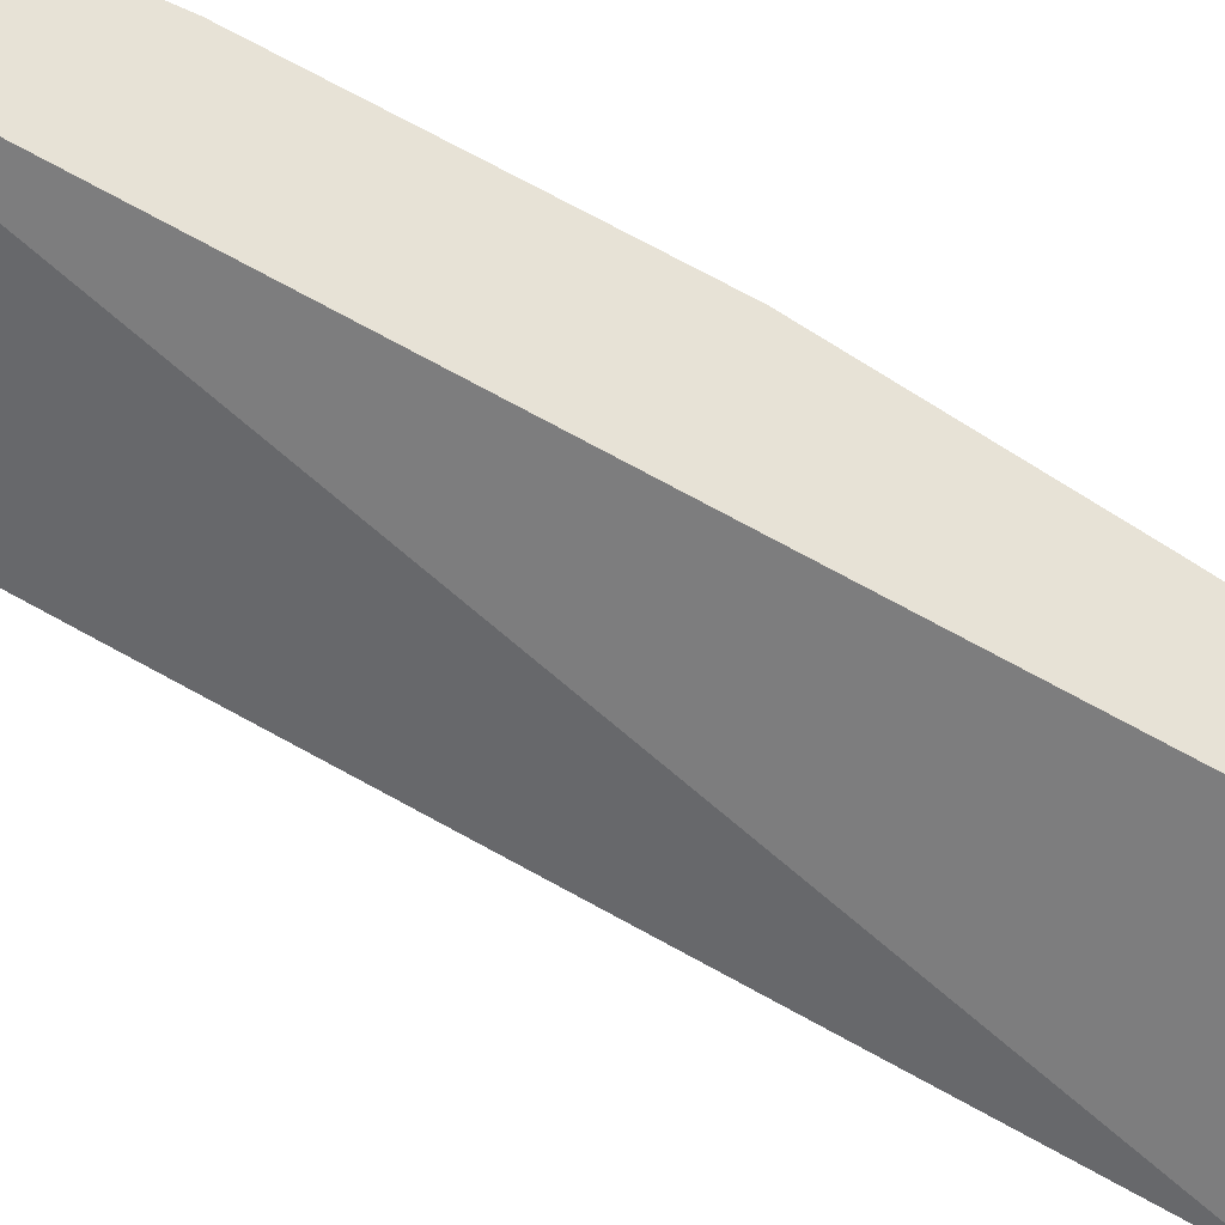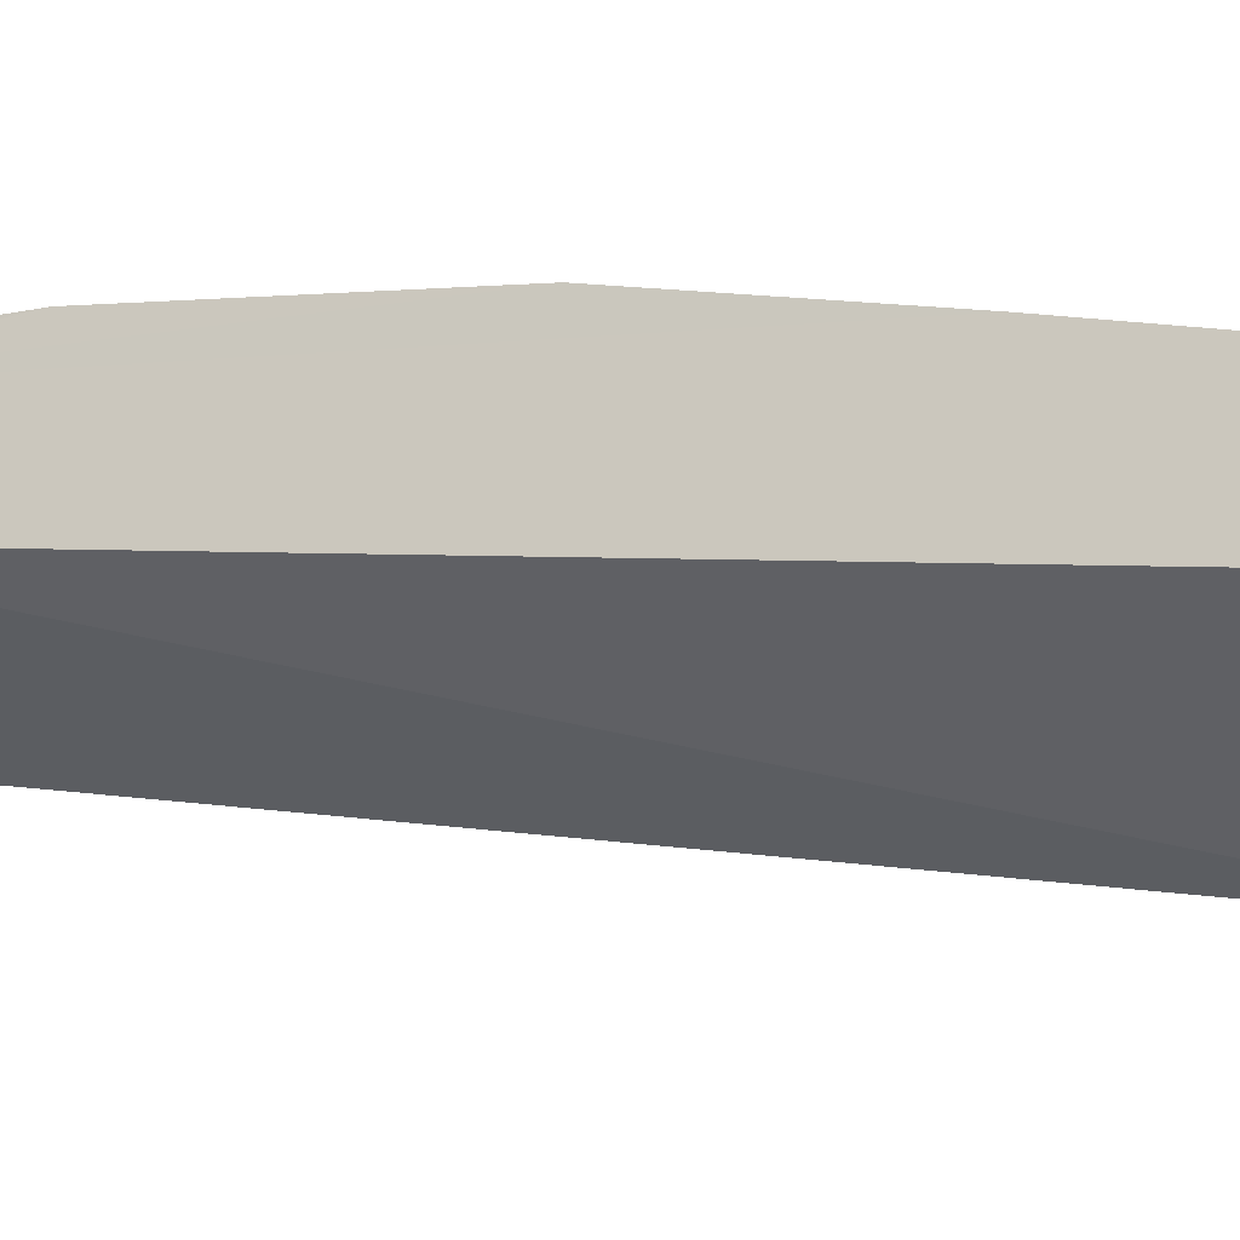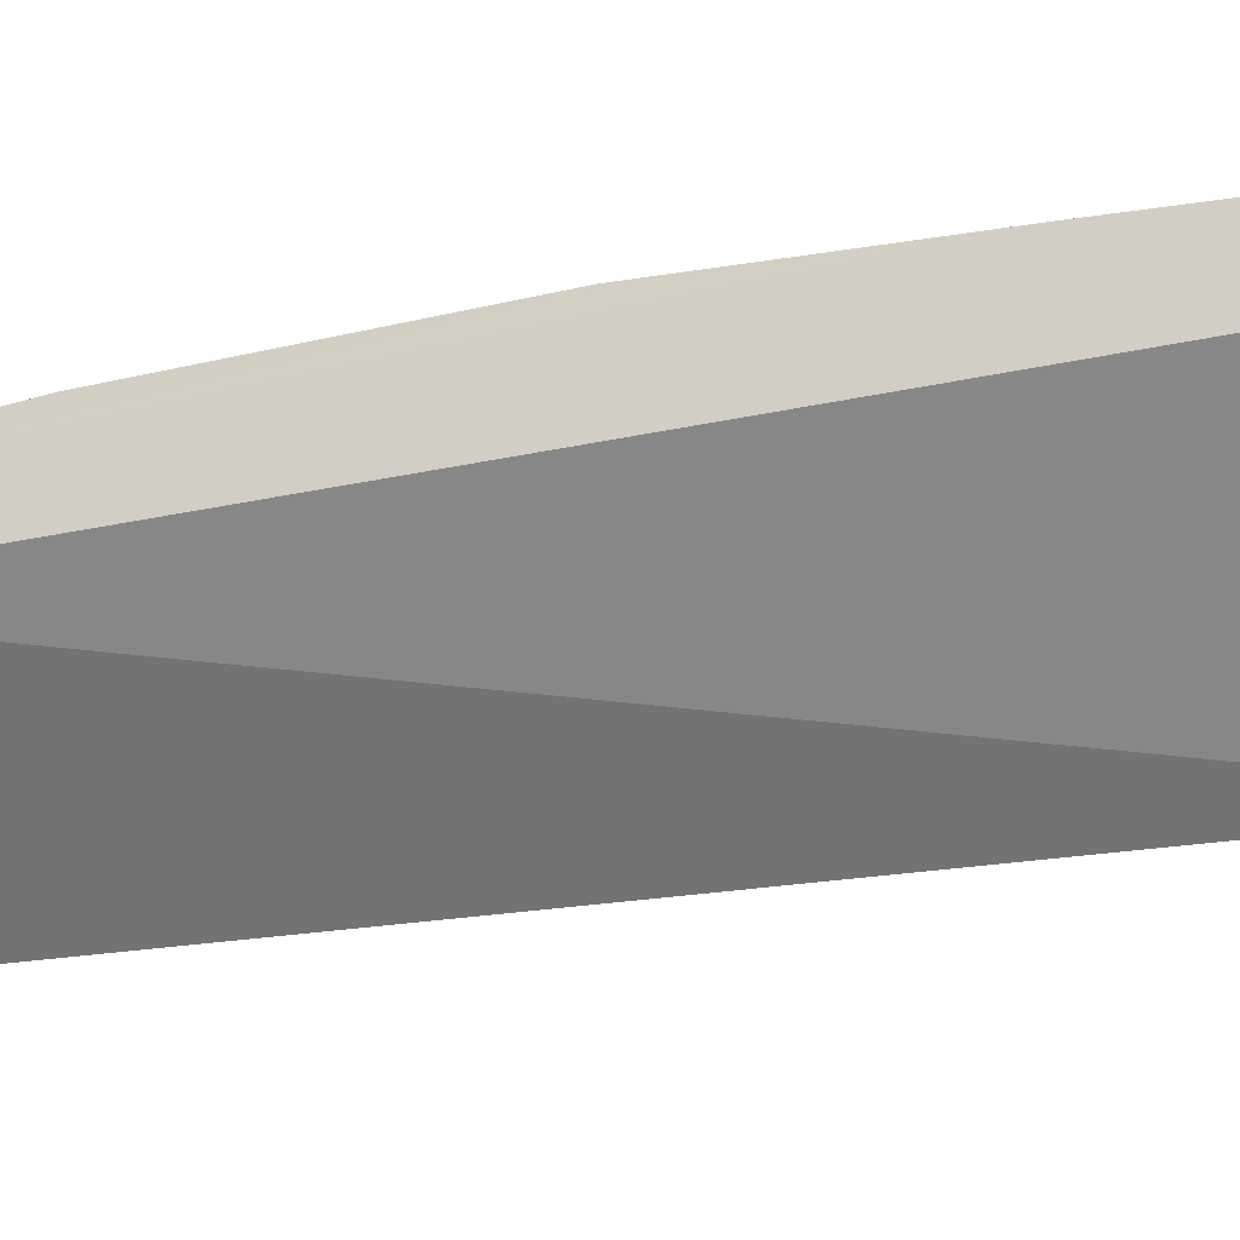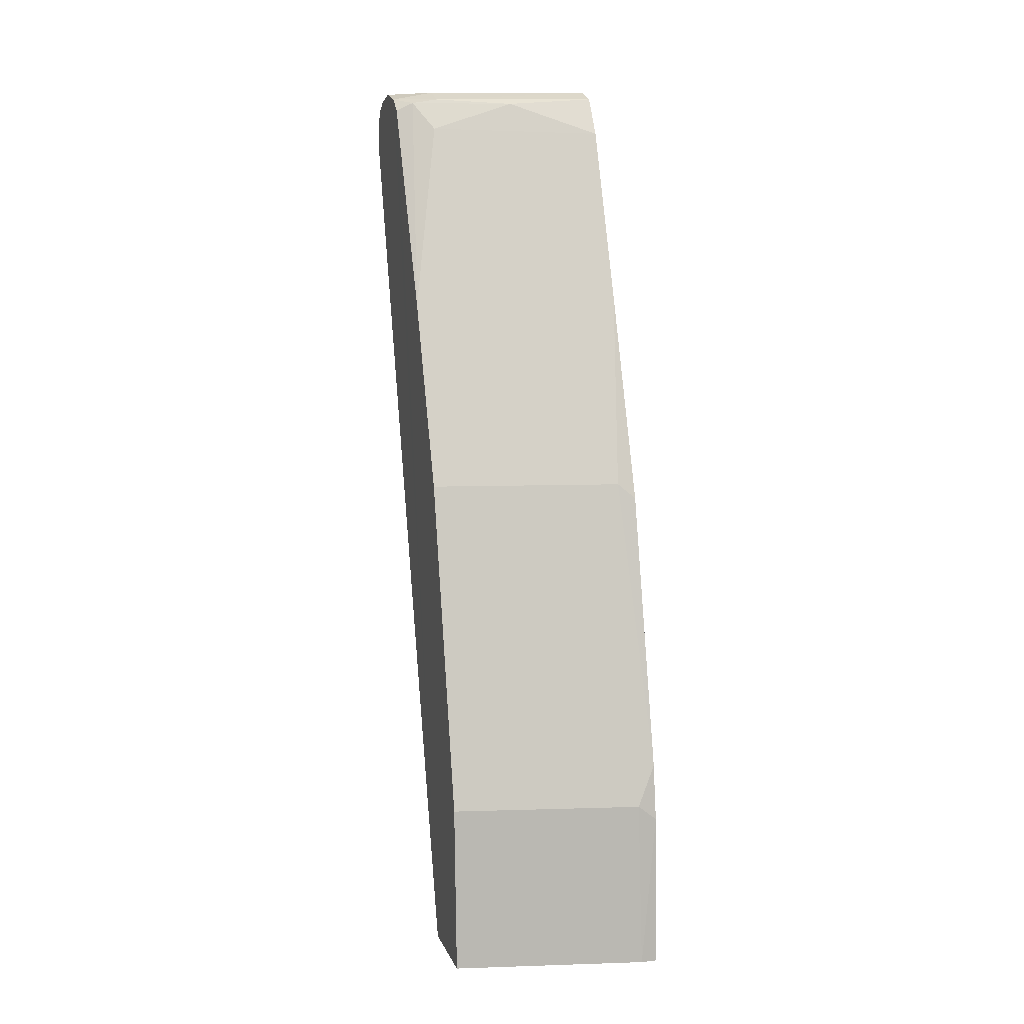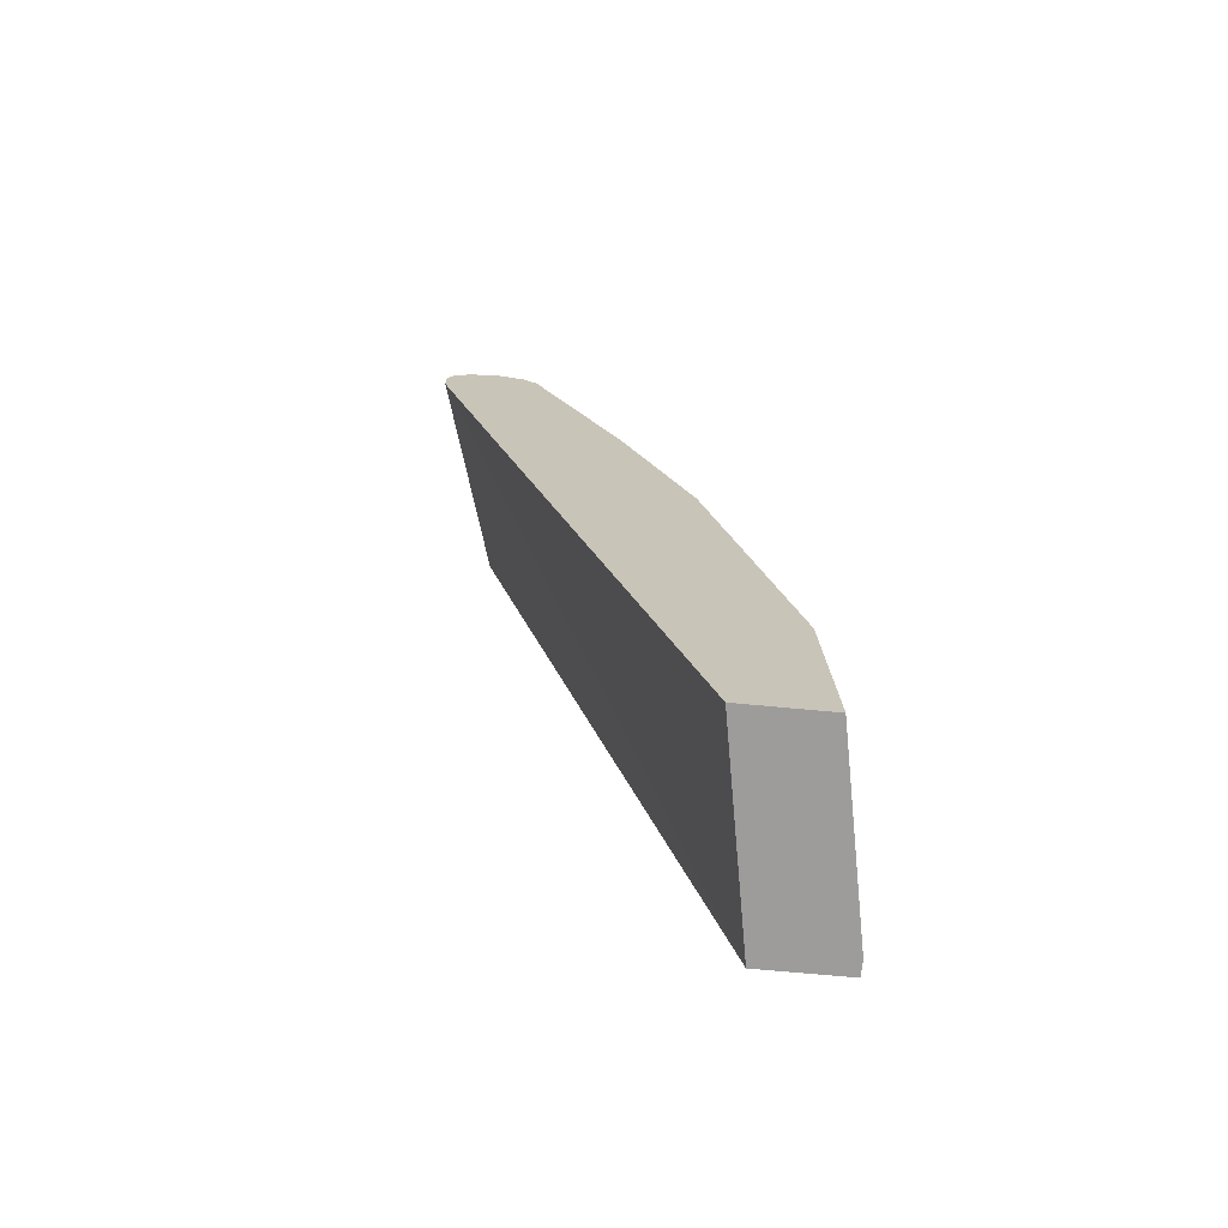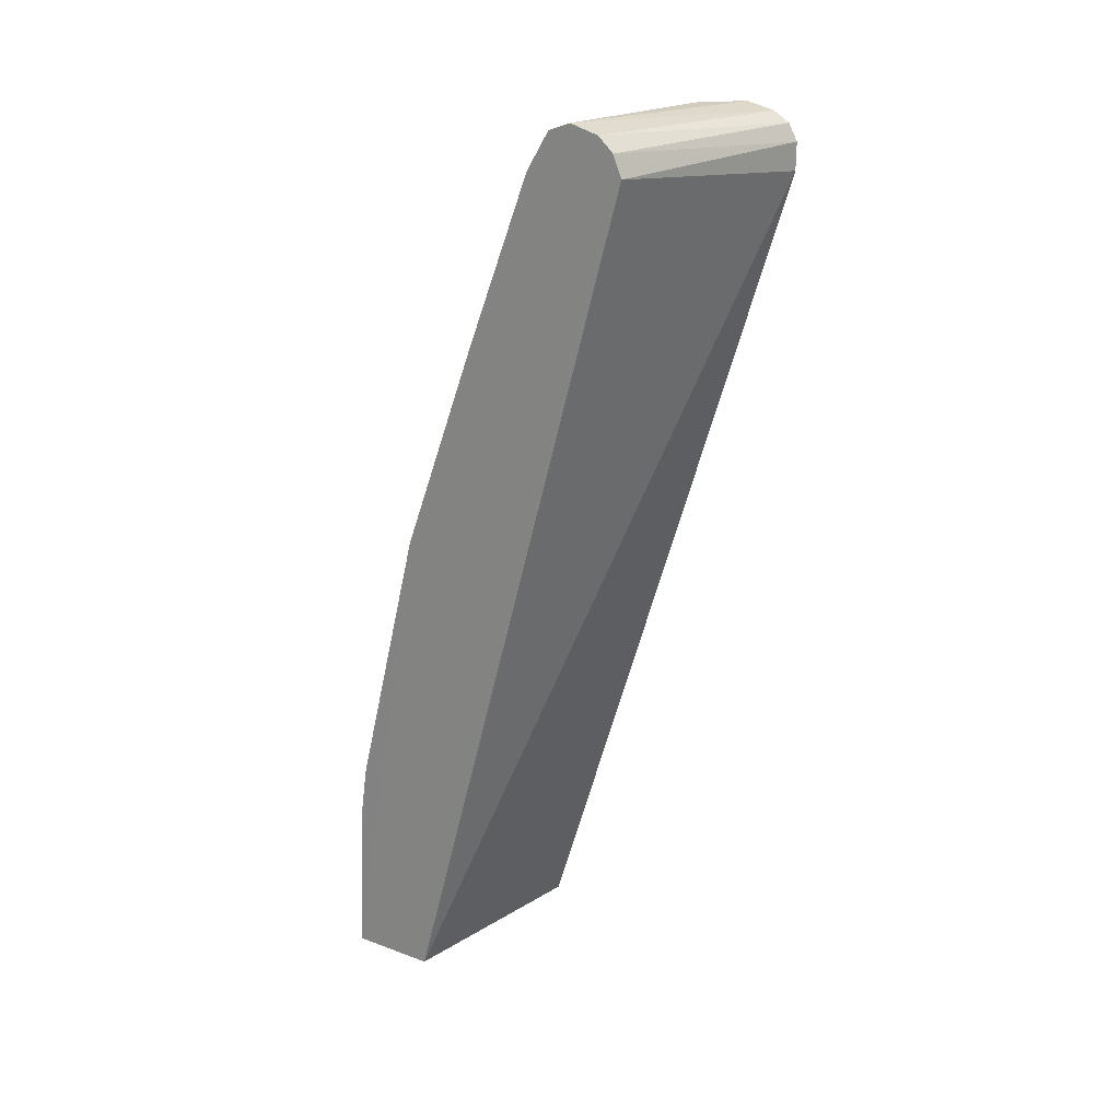
<metadata>
{"format":"obj","ext":"obj","renderer":"f3d","projection":"perspective","resolution":1024,"background":"white","views":[{"elev":-37.7,"azim":65.6,"up":"+Z"},{"elev":-27.3,"azim":118.8,"up":"+Z"},{"elev":-55.8,"azim":110.9,"up":"+Z"},{"elev":10.4,"azim":-15.9,"up":"+Y"},{"elev":-70.3,"azim":-95.4,"up":"+Y"},{"elev":21.7,"azim":122.7,"up":"+Y"}]}
</metadata>
<code>
o wine_glass_collision.002
v -9e-06 0.1407 0.047
v -0.001059 0.1407 0.047
v -9e-06 0.1407 0.04136
v -9e-06 0.151 0.04656
v -0.001247 0.152 0.04646
v -0.01383 0.1407 0.03879
v -0.01383 0.197 0.02148
v -9e-06 0.1983 0.02566
v -0.01383 0.1407 0.04445
v -0.01383 0.152 0.04397
v -0.01383 0.1988 0.02147
v -2.1e-05 0.1547 0.04603
v -0.01383 0.1999 0.02206
v -9e-06 0.1997 0.02622
v -0.001185 0.1738 0.0412
v -9e-06 0.1728 0.04151
v -0.01383 0.2006 0.0231
v -9e-06 0.2006 0.02722
v -0.01383 0.201 0.02494
v -1.4e-05 0.2011 0.02912
v -0.01383 0.1738 0.03868
v -1.8e-05 0.1866 0.03651
v -0.01383 0.2006 0.02689
v -0.01099 0.2011 0.02699
v -1.7e-05 0.2006 0.03059
v -0.01145 0.1984 0.02971
v -0.01383 0.1861 0.03399
v -1.8e-05 0.1981 0.03211
v -0.01272 0.2003 0.02828
v -0.011 0.2005 0.02857
v -0.01383 0.1998 0.02791
v -0.005885 0.2002 0.03011
f 1 3 8
f 1 8 14
f 1 14 18
f 1 18 20
f 1 20 25
f 1 25 28
f 1 28 22
f 1 22 16
f 1 16 12
f 1 12 4
f 1 2 9
f 1 9 6
f 1 6 3
f 1 4 2
f 2 4 5
f 3 6 7
f 3 7 8
f 2 10 9
f 2 5 10
f 6 9 10
f 6 10 21
f 6 21 27
f 6 27 31
f 6 31 23
f 6 23 19
f 6 19 17
f 6 17 13
f 6 13 11
f 6 11 7
f 7 11 8
f 5 4 12
f 11 13 14
f 11 14 8
f 12 16 15
f 15 5 12
f 5 15 10
f 13 17 18
f 13 18 14
f 17 19 20
f 17 20 18
f 15 21 10
f 15 16 22
f 19 23 24
f 19 24 20
f 15 28 26
f 15 26 21
f 15 22 28
f 23 29 30
f 23 30 24
f 24 30 20
f 23 31 29
f 21 26 27
f 26 28 32
f 29 26 32
f 29 32 30
f 30 32 25
f 30 25 20
f 25 32 28
f 27 26 29
f 27 29 31

</code>
